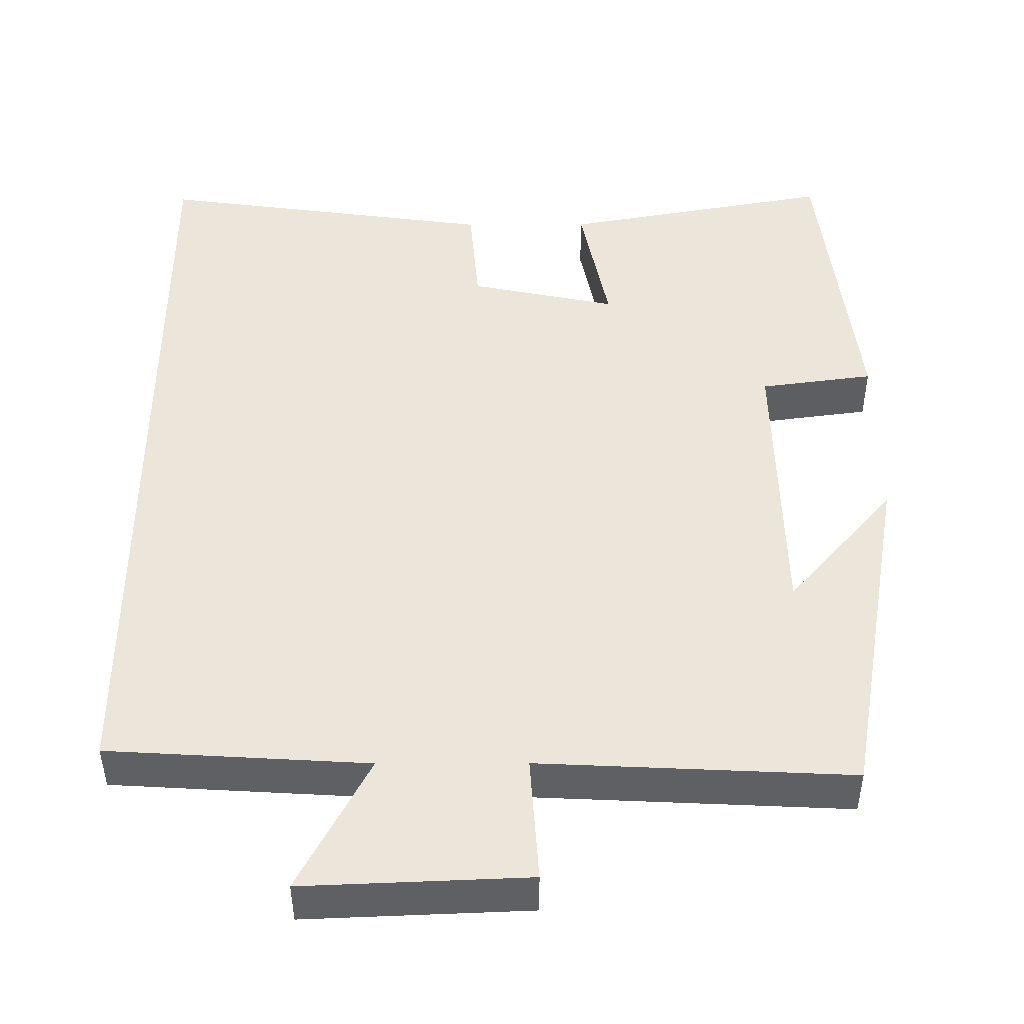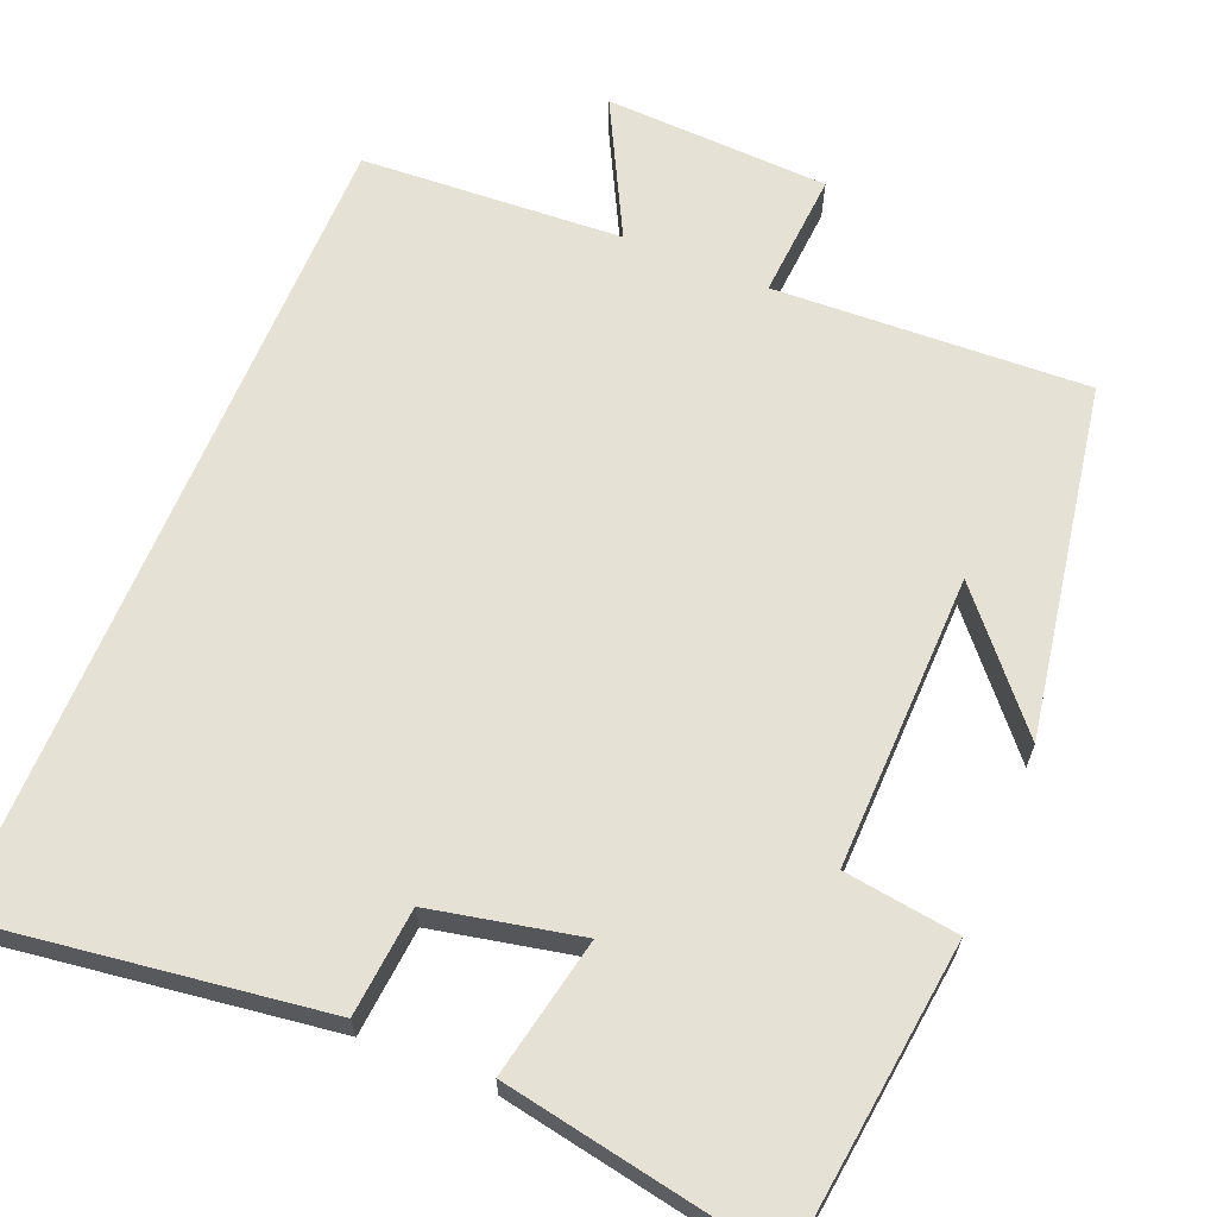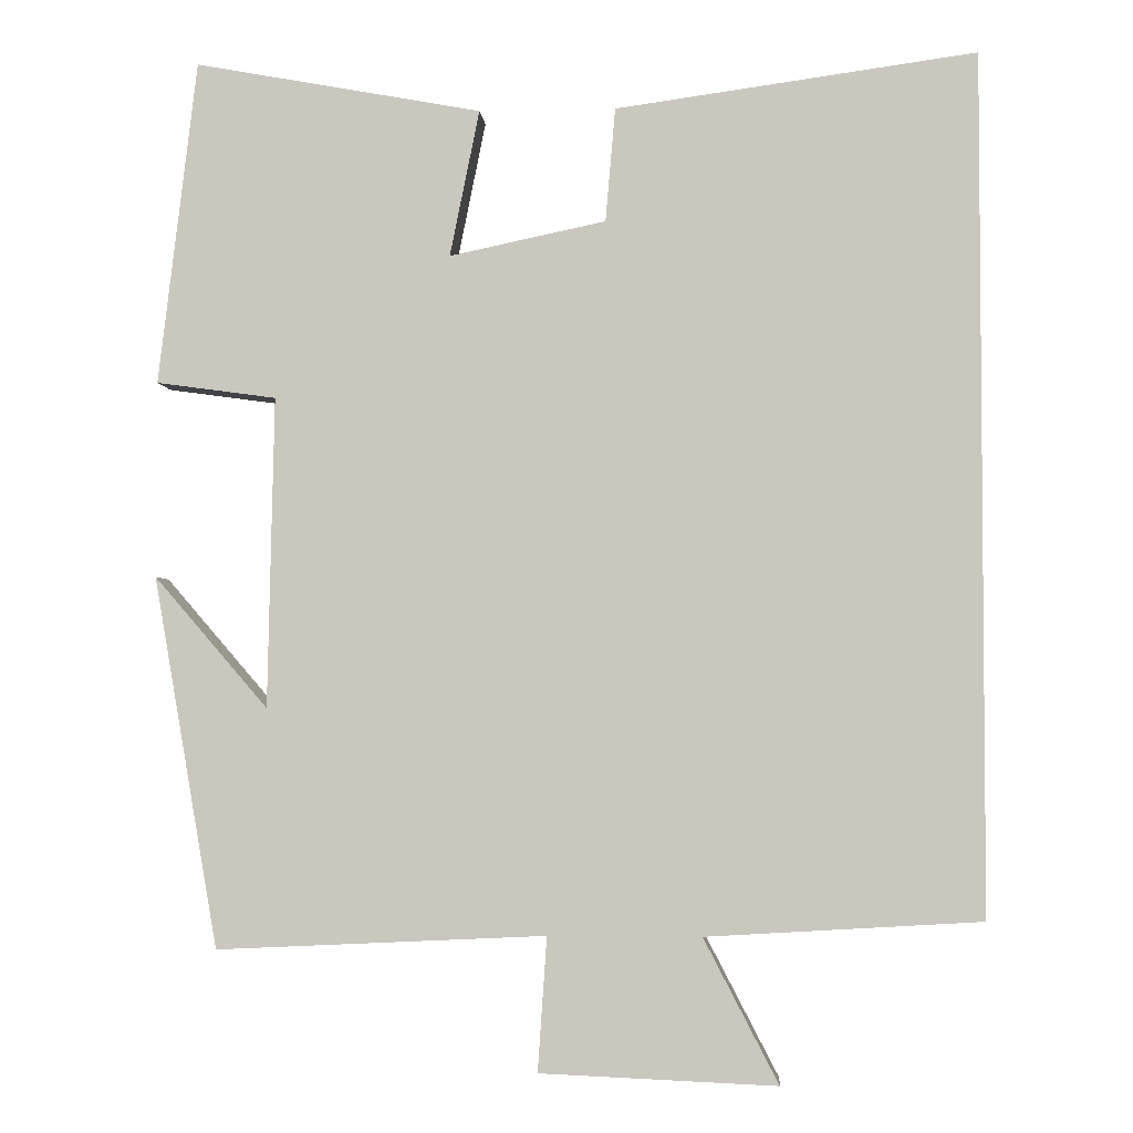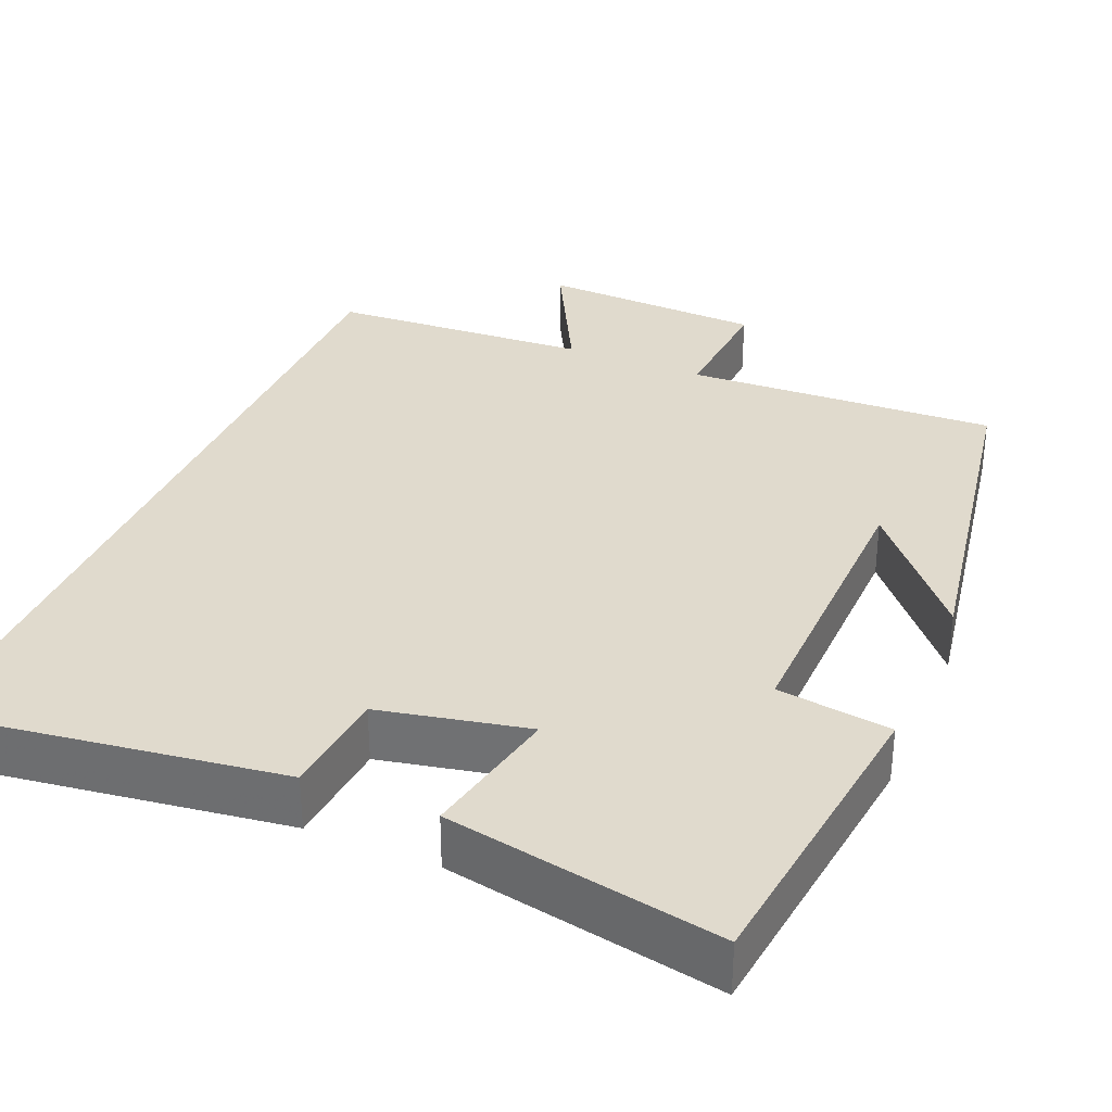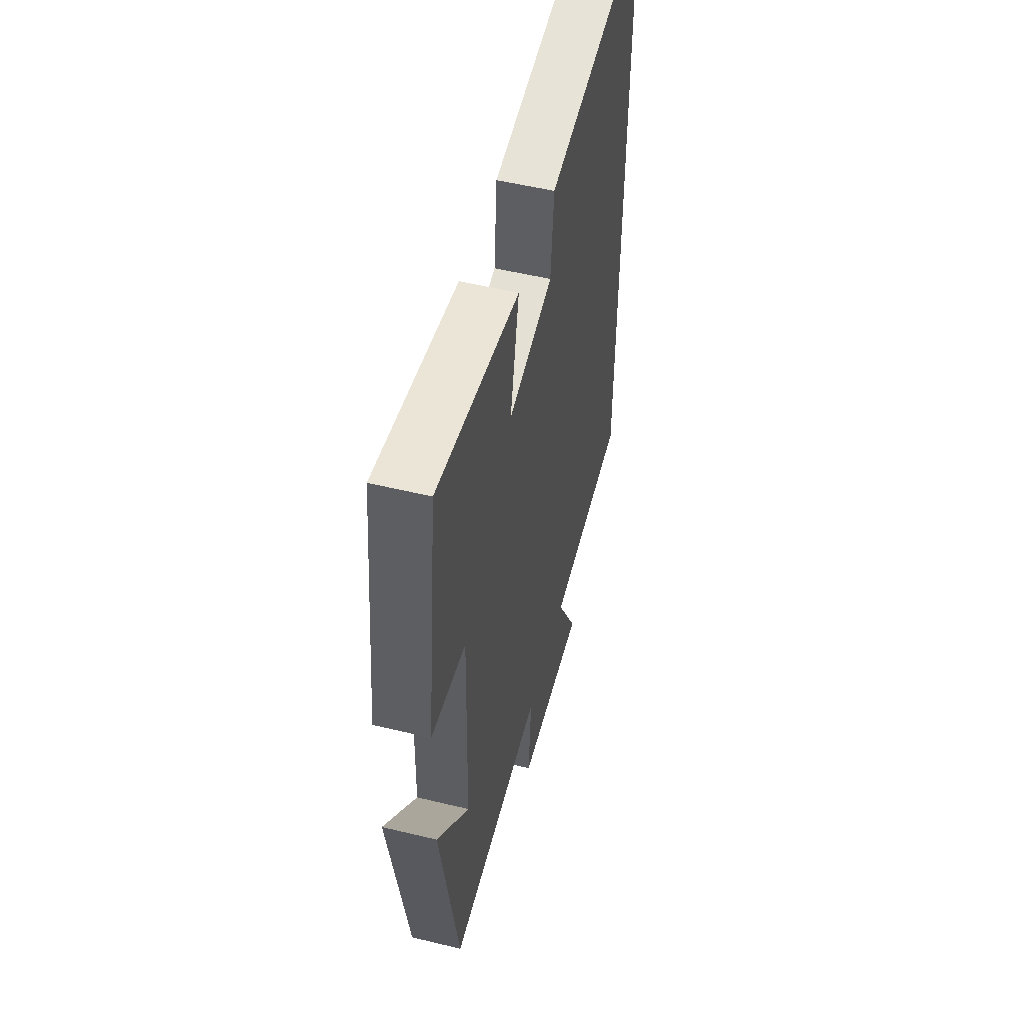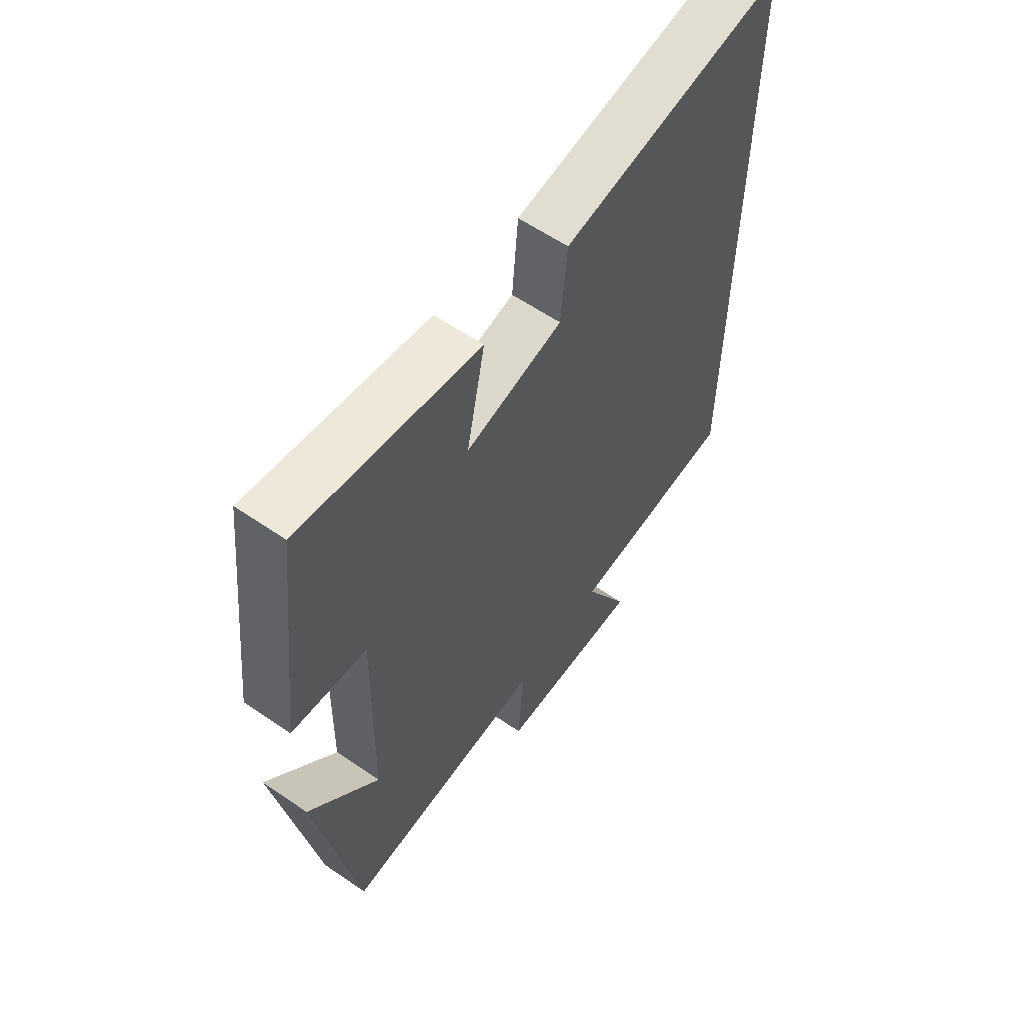
<metadata>
{"format":"obj","ext":"obj","renderer":"f3d","projection":"perspective","resolution":1024,"background":"white","views":[{"elev":-42.7,"azim":0.2,"up":"+Z"},{"elev":65.0,"azim":22.5,"up":"+Y"},{"elev":-3.2,"azim":-175.8,"up":"+Z"},{"elev":33.1,"azim":23.0,"up":"+Y"},{"elev":53.0,"azim":104.6,"up":"+Z"},{"elev":60.0,"azim":125.1,"up":"+Z"}]}
</metadata>
<code>
v -0.5 0.07 -0.48
v -0.5 0.07 0.561
v -0.062 0.07 0.5
v -0.05 0.07 0.362
v 0.14 0.07 0.322
v 0.104 0.07 0.5
v 0.453 0.07 0.564
v 0.5 0.07 0.17
v 0.354 0.07 0.15
v 0.362 0.07 -0.228
v 0.5 0.07 -0.068
v 0.422 0.07 -0.519
v 0.021 0.07 -0.5
v 0.032 0.07 -0.663
v -0.256 0.07 -0.675
v -0.165 0.07 -0.5
v -0.5 0 -0.48
v -0.5 0 0.561
v -0.062 0 0.5
v -0.05 0 0.362
v 0.14 0 0.322
v 0.104 0 0.5
v 0.453 0 0.564
v 0.5 0 0.17
v 0.354 0 0.15
v 0.362 0 -0.228
v 0.5 0 -0.068
v 0.422 0 -0.519
v 0.021 0 -0.5
v 0.032 0 -0.663
v -0.256 0 -0.675
v -0.165 0 -0.5
f 13 14 15 16
f 13 16 1 2
f 10 11 12
f 10 12 13 2
f 6 7 8 9
f 5 6 9 10
f 4 5 10
f 2 3 4
f 2 4 10
f 32 31 30 29
f 18 17 32 29
f 28 27 26
f 18 29 28 26
f 25 24 23 22
f 26 25 22 21
f 26 21 20
f 20 19 18
f 26 20 18
f 1 17 18 2
f 2 18 19 3
f 3 19 20 4
f 4 20 21 5
f 5 21 22 6
f 6 22 23 7
f 7 23 24 8
f 8 24 25 9
f 9 25 26 10
f 10 26 27 11
f 11 27 28 12
f 12 28 29 13
f 13 29 30 14
f 14 30 31 15
f 15 31 32 16
f 16 32 17 1

</code>
